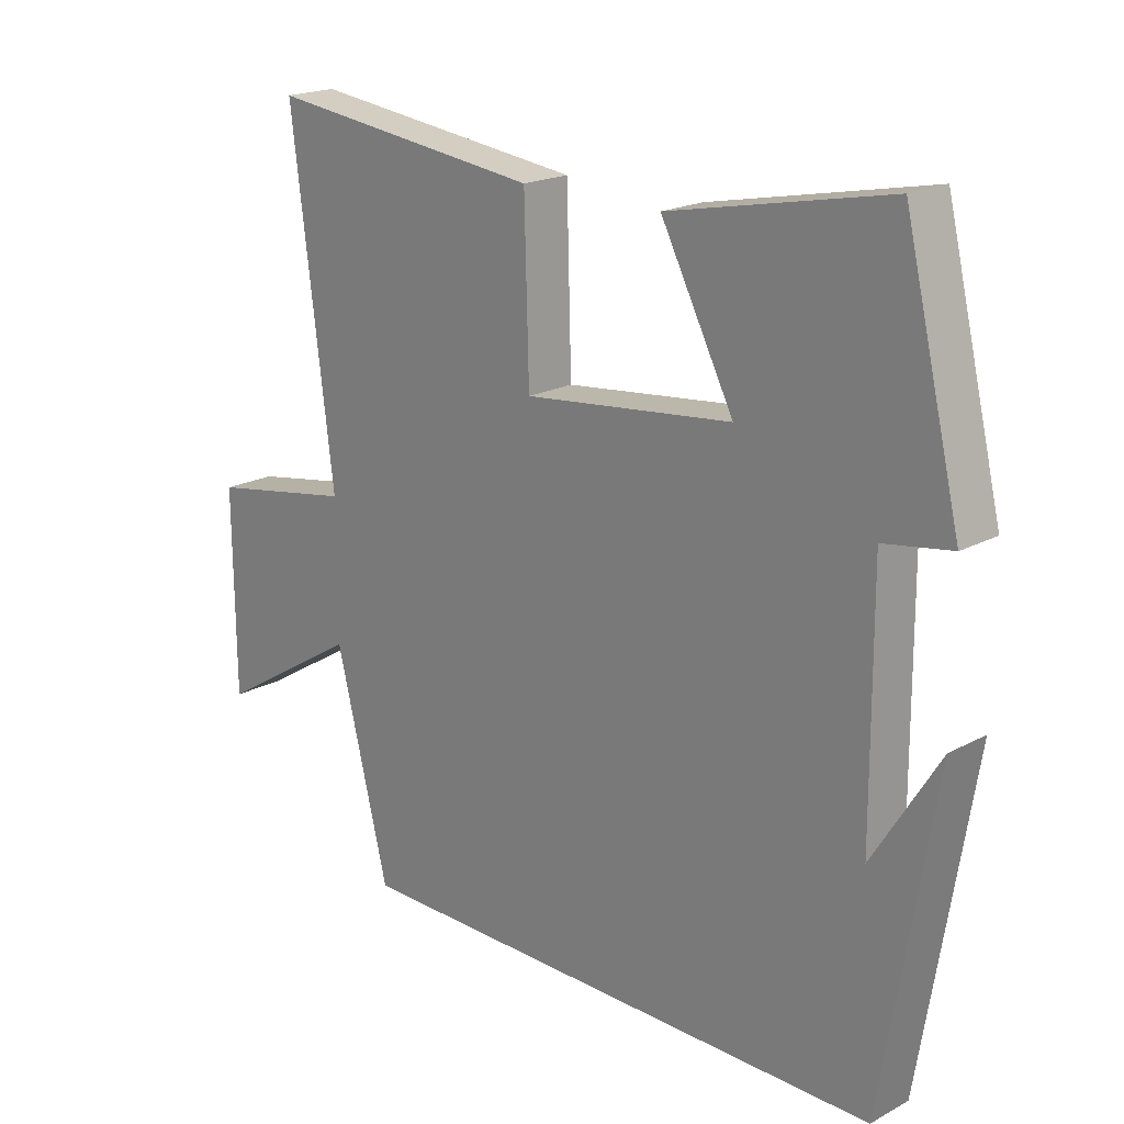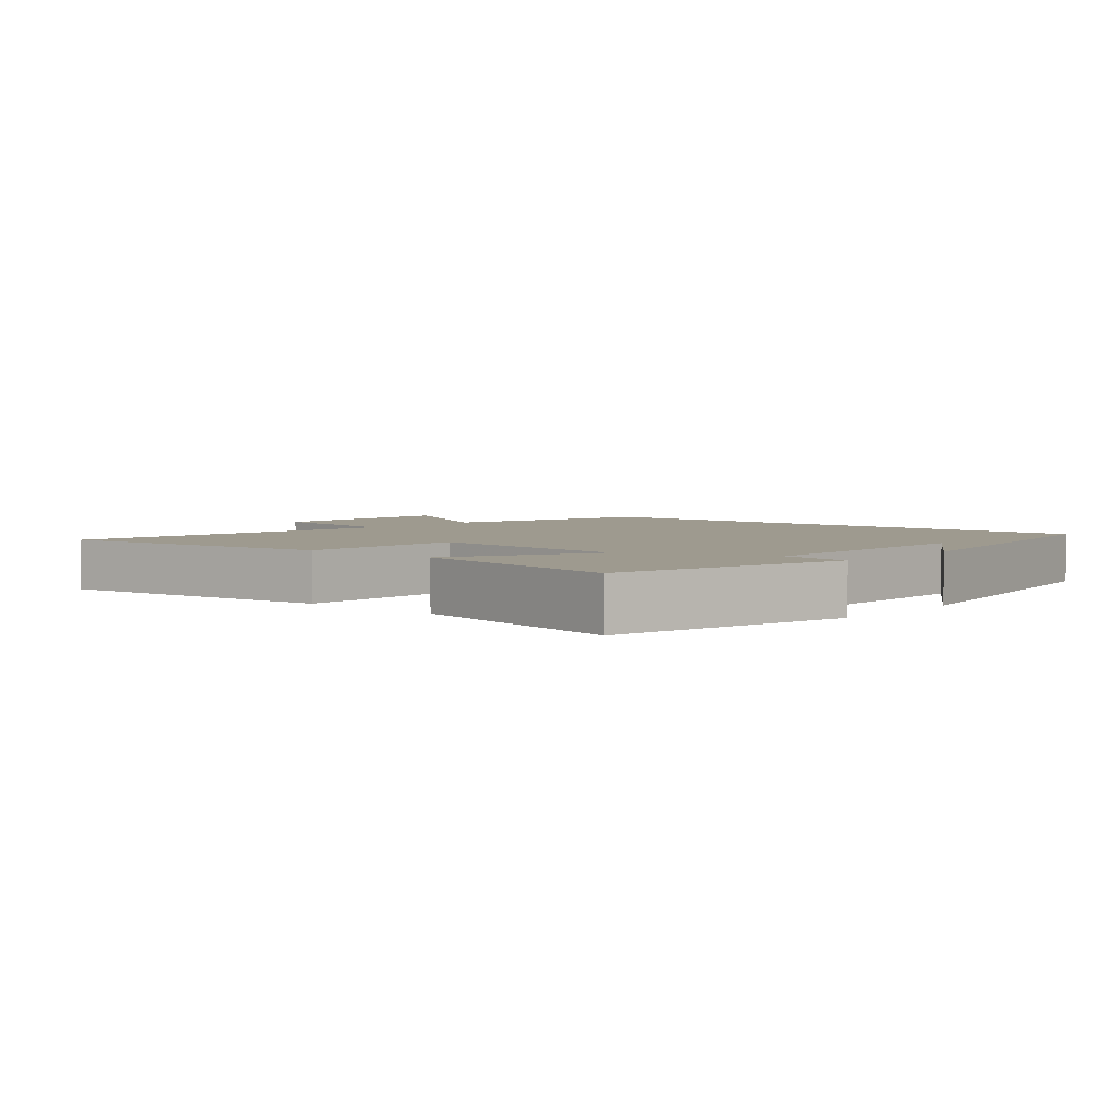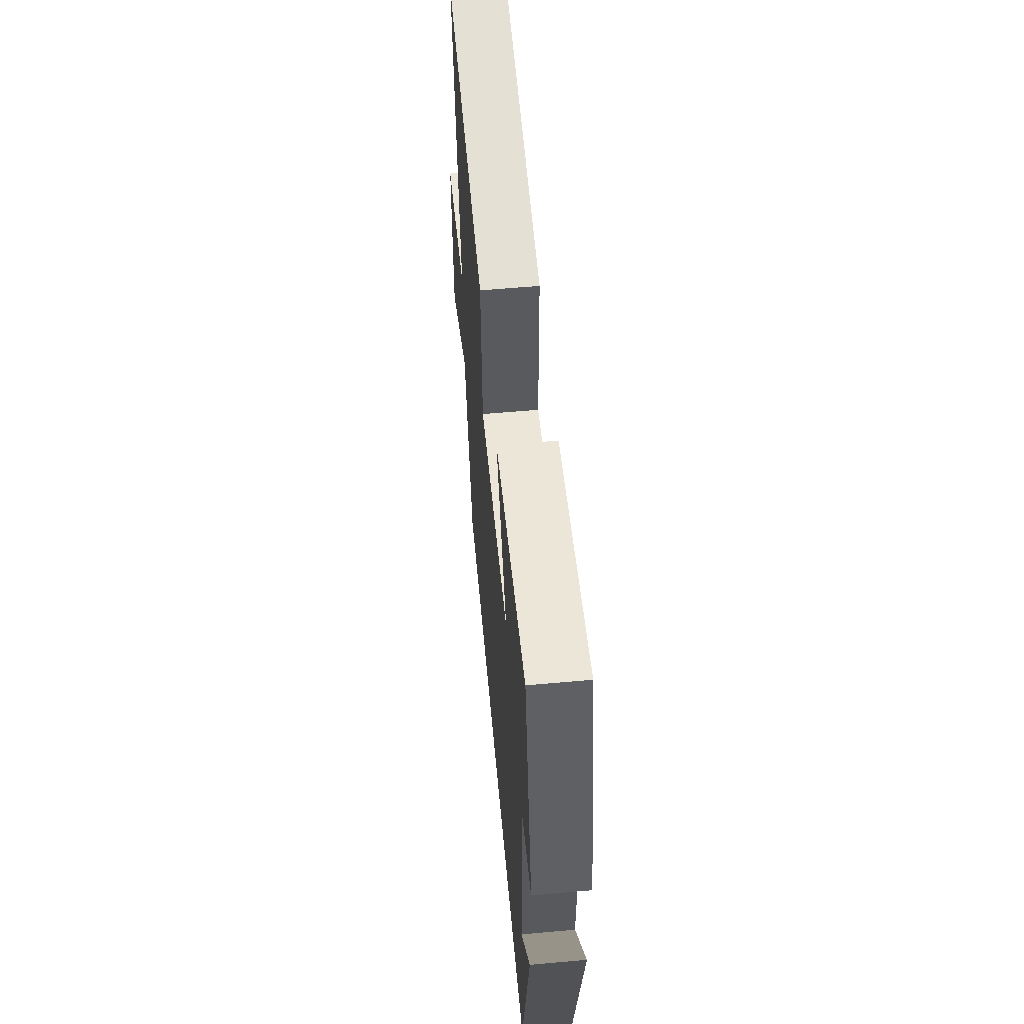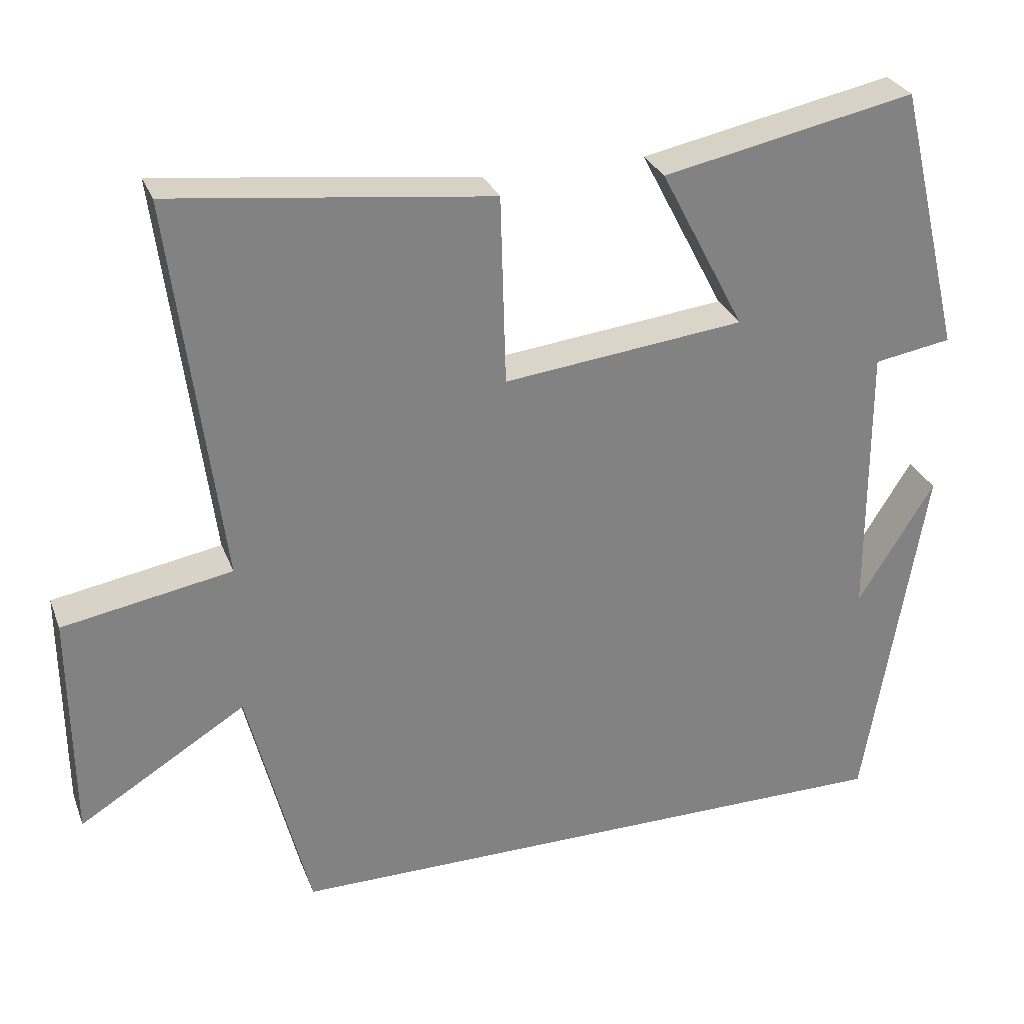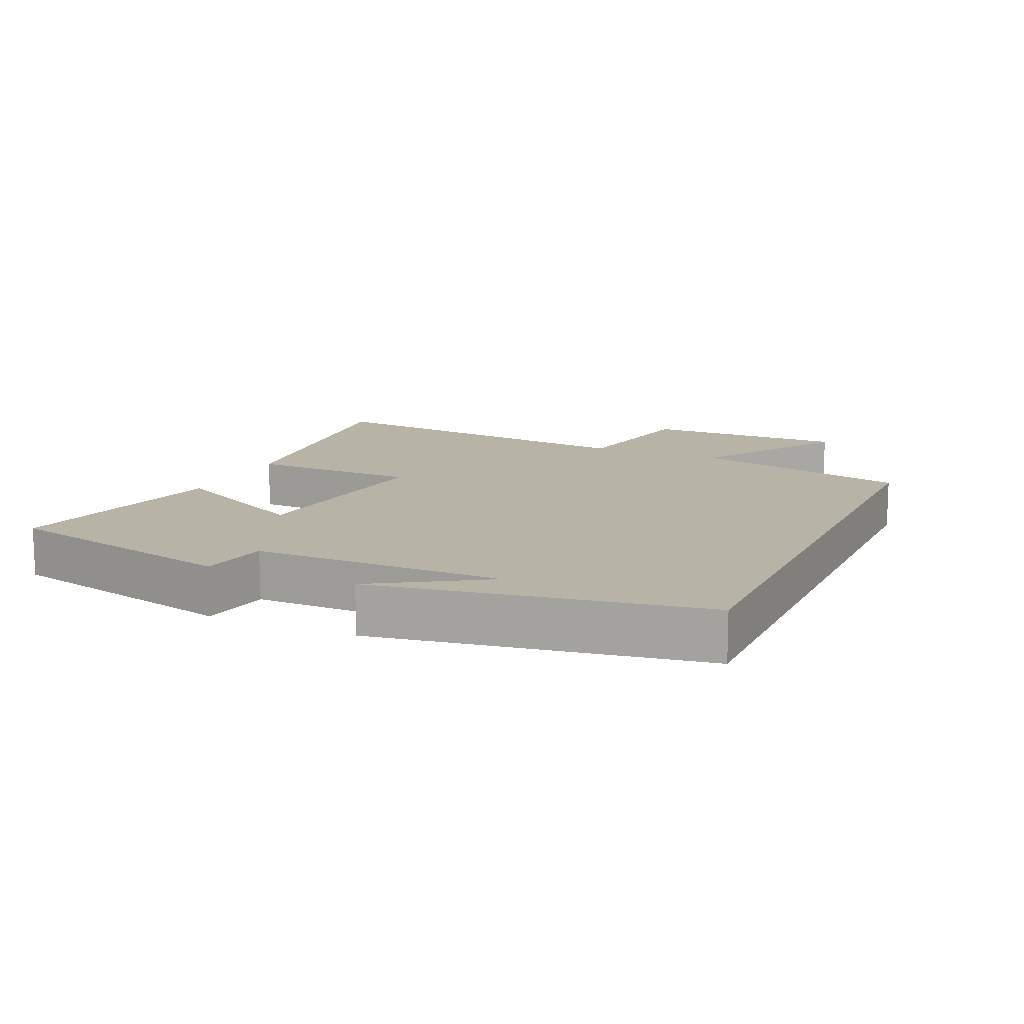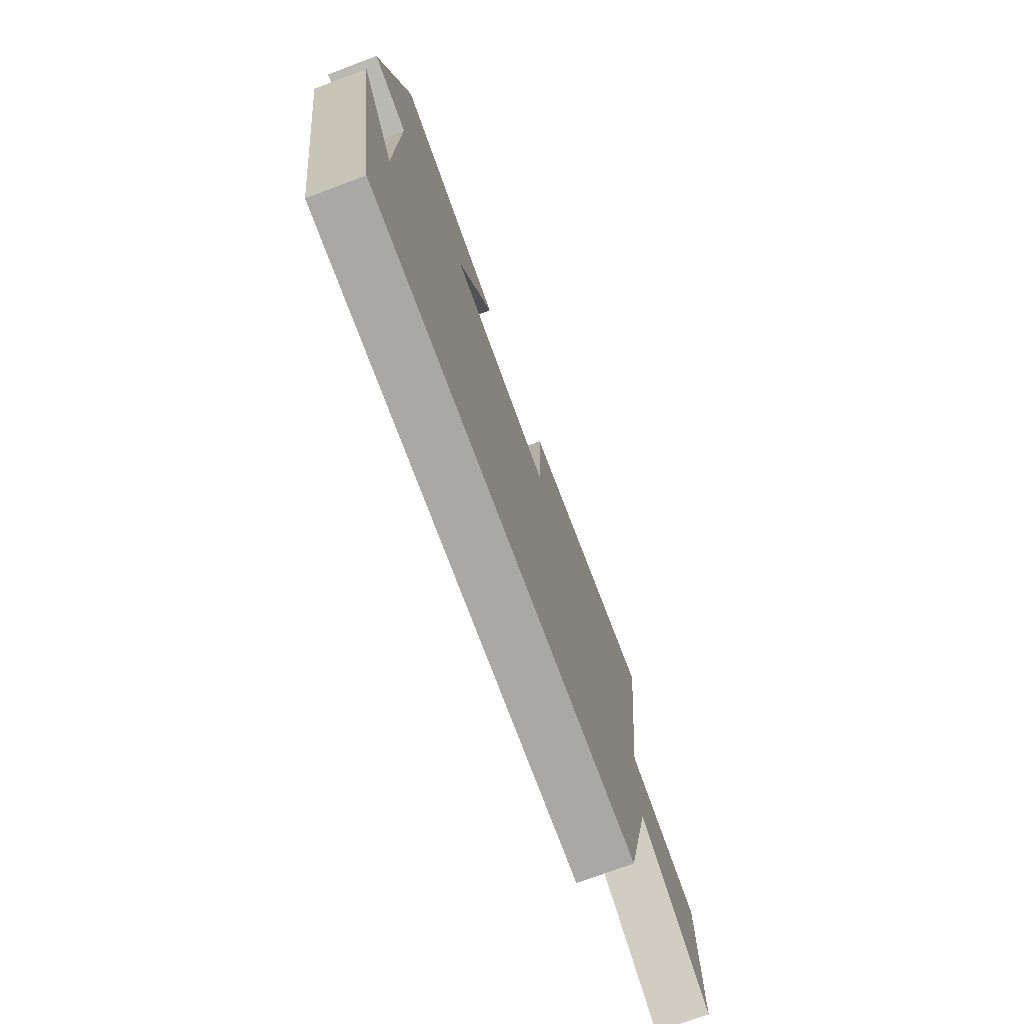
<metadata>
{"format":"obj","ext":"obj","renderer":"f3d","projection":"perspective","resolution":1024,"background":"white","views":[{"elev":19.7,"azim":45.3,"up":"+Z"},{"elev":3.8,"azim":40.8,"up":"+Y"},{"elev":59.1,"azim":84.7,"up":"+Z"},{"elev":29.2,"azim":-18.7,"up":"+Z"},{"elev":12.8,"azim":114.1,"up":"+Y"},{"elev":-75.0,"azim":110.5,"up":"+Z"}]}
</metadata>
<code>
v -0.565 0.07 0.551
v -0.14 0.07 0.5
v -0.133 0.07 0.247
v 0.189 0.07 0.283
v 0.076 0.07 0.5
v 0.413 0.07 0.569
v 0.5 0.07 0.211
v 0.396 0.07 0.194
v 0.398 0.07 -0.18
v 0.5 0.07 -0.015
v 0.421 0.07 -0.5
v -0.418 0.07 -0.5
v -0.5 0.07 -0.172
v -0.724 0.07 -0.31
v -0.726 0.07 -0.004
v -0.5 0.07 0.036
v -0.565 0 0.551
v -0.14 0 0.5
v -0.133 0 0.247
v 0.189 0 0.283
v 0.076 0 0.5
v 0.413 0 0.569
v 0.5 0 0.211
v 0.396 0 0.194
v 0.398 0 -0.18
v 0.5 0 -0.015
v 0.421 0 -0.5
v -0.418 0 -0.5
v -0.5 0 -0.172
v -0.724 0 -0.31
v -0.726 0 -0.004
v -0.5 0 0.036
f 13 14 15 16
f 11 12 13 16
f 9 10 11
f 9 11 16 1
f 6 7 8
f 5 6 8
f 4 5 8
f 3 4 8 9
f 1 2 3
f 1 3 9
f 32 31 30 29
f 32 29 28 27
f 27 26 25
f 17 32 27 25
f 24 23 22
f 24 22 21
f 24 21 20
f 25 24 20 19
f 19 18 17
f 25 19 17
f 1 17 18 2
f 2 18 19 3
f 3 19 20 4
f 4 20 21 5
f 5 21 22 6
f 6 22 23 7
f 7 23 24 8
f 8 24 25 9
f 9 25 26 10
f 10 26 27 11
f 11 27 28 12
f 12 28 29 13
f 13 29 30 14
f 14 30 31 15
f 15 31 32 16
f 16 32 17 1

</code>
